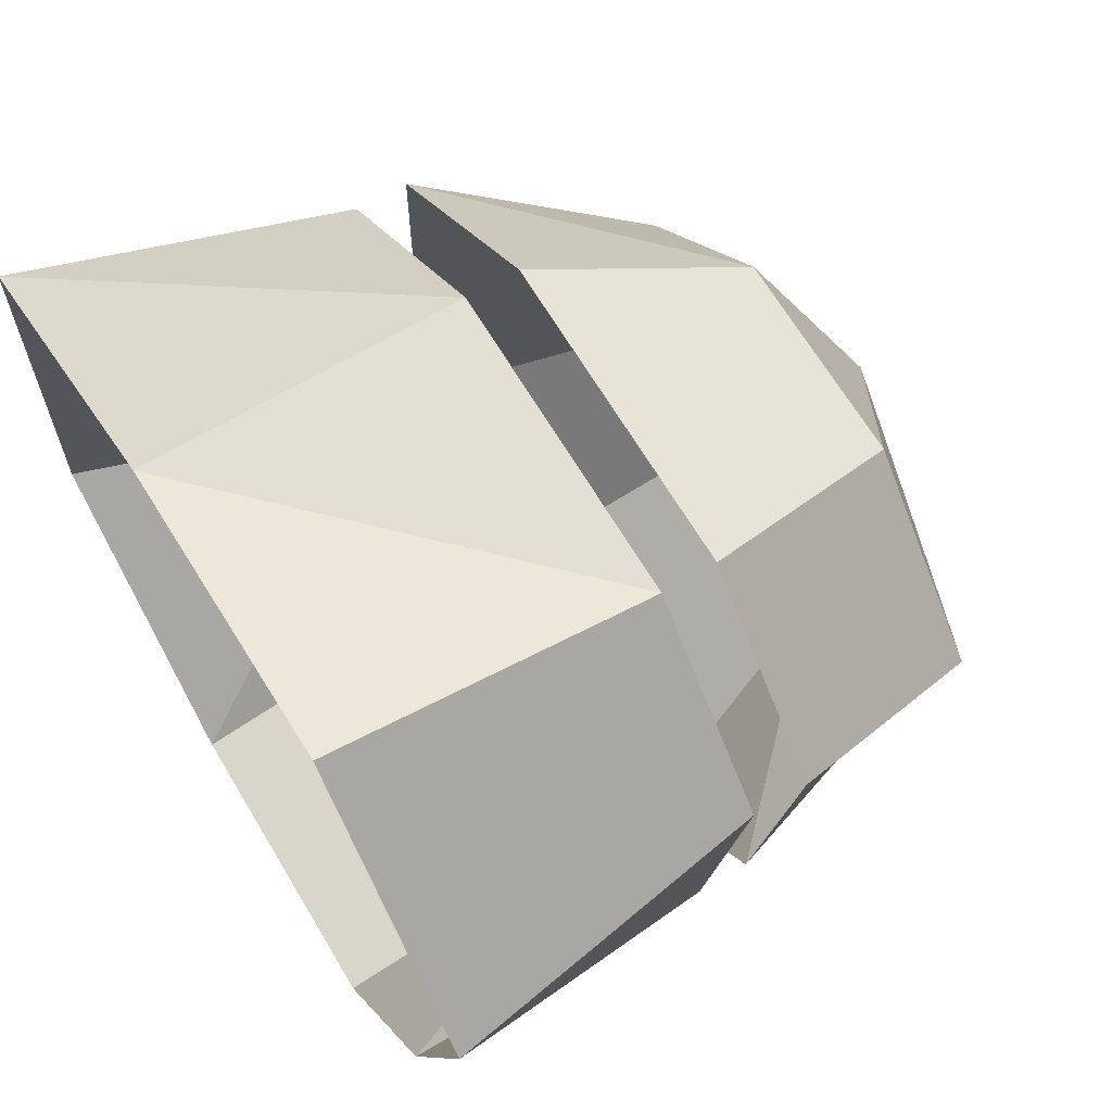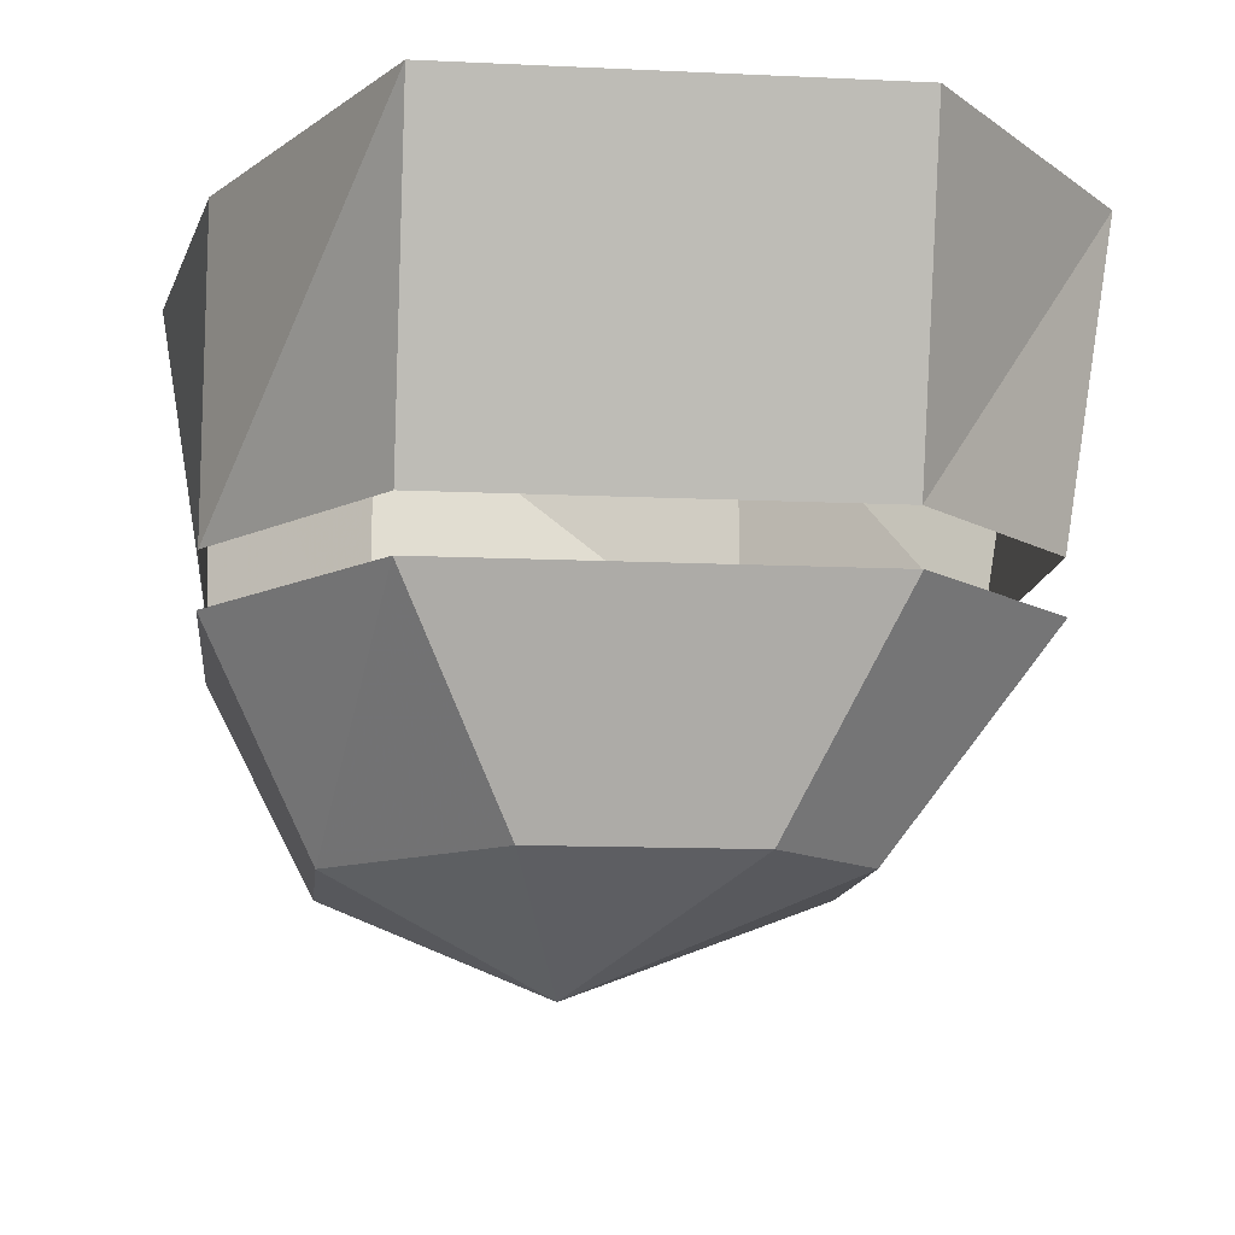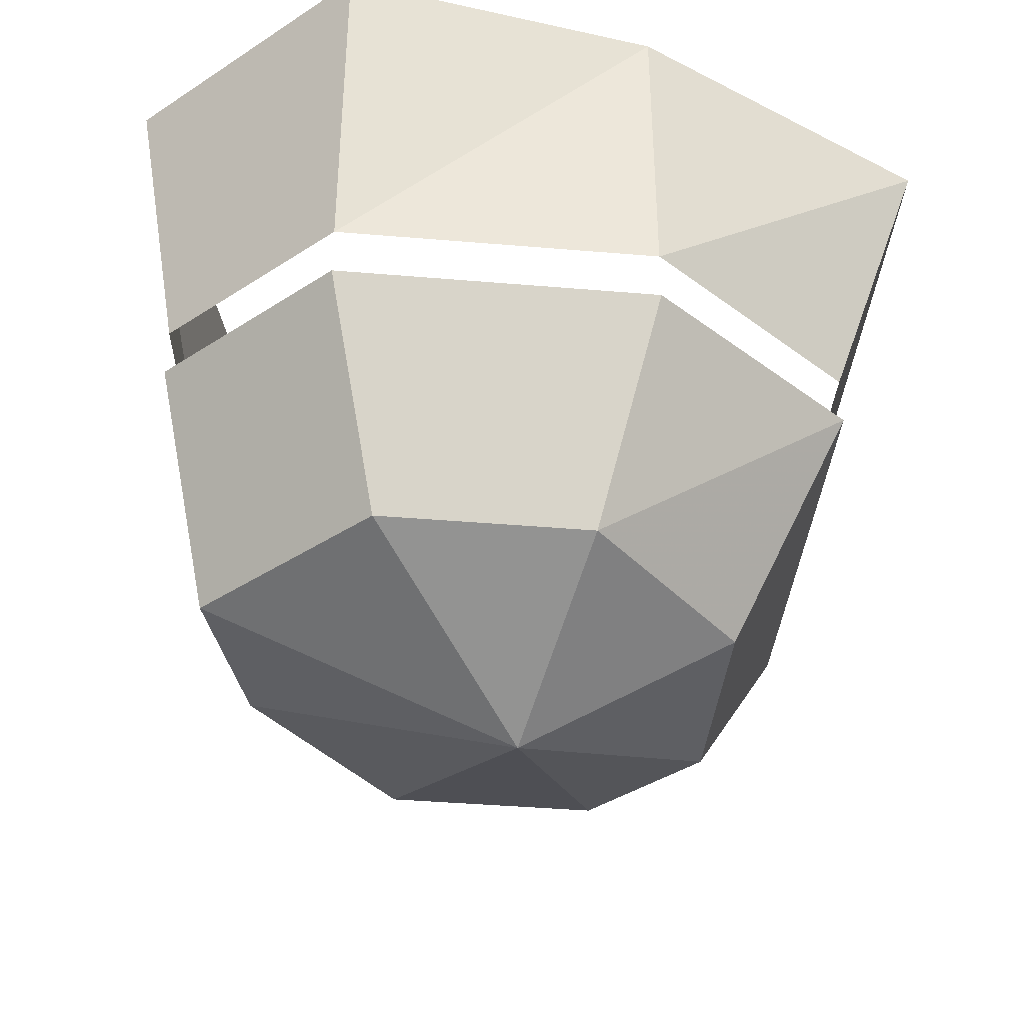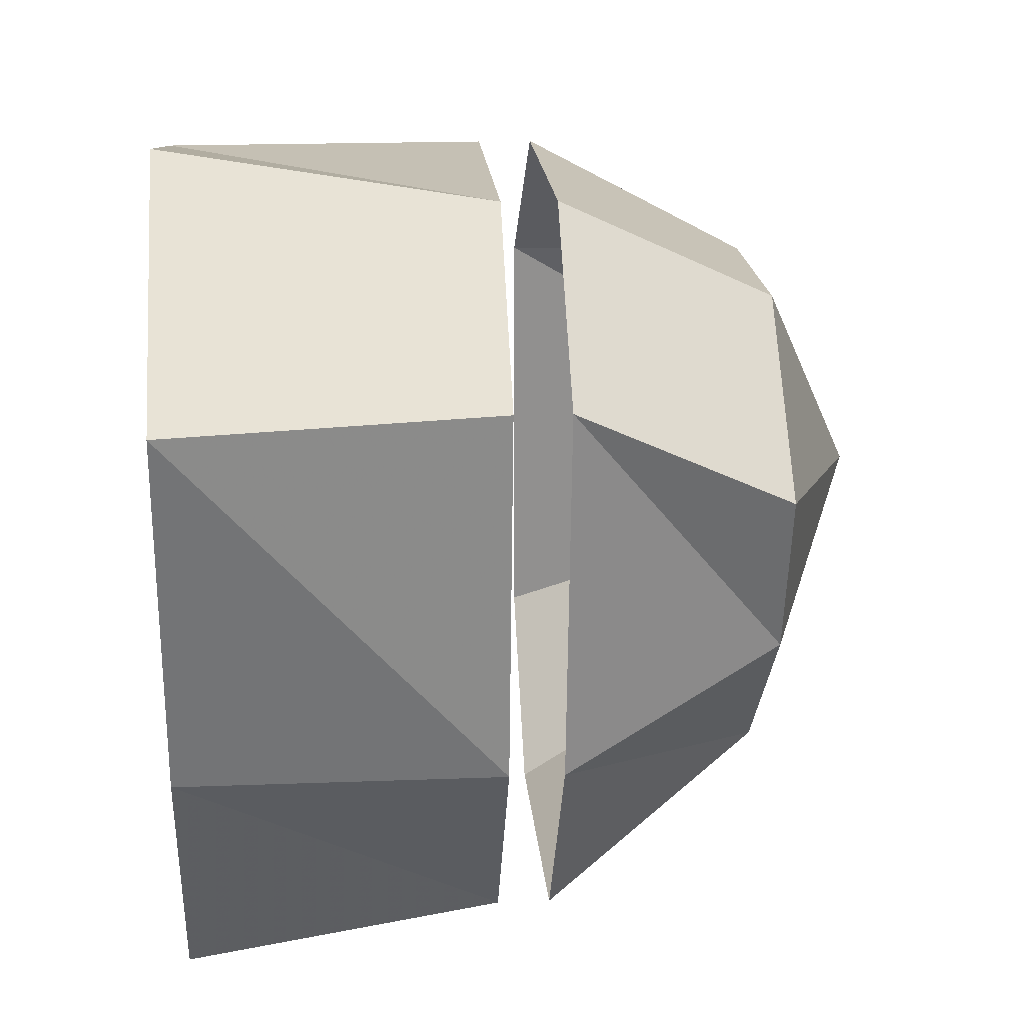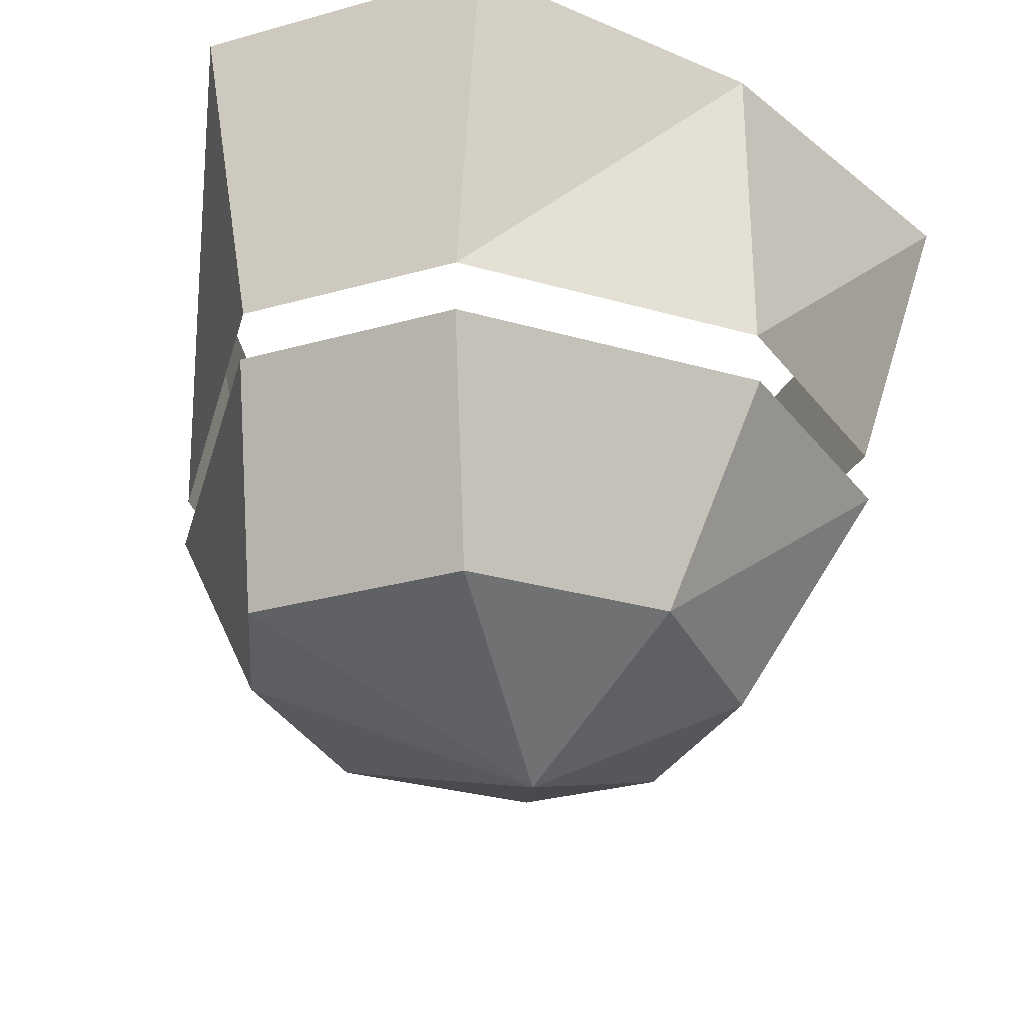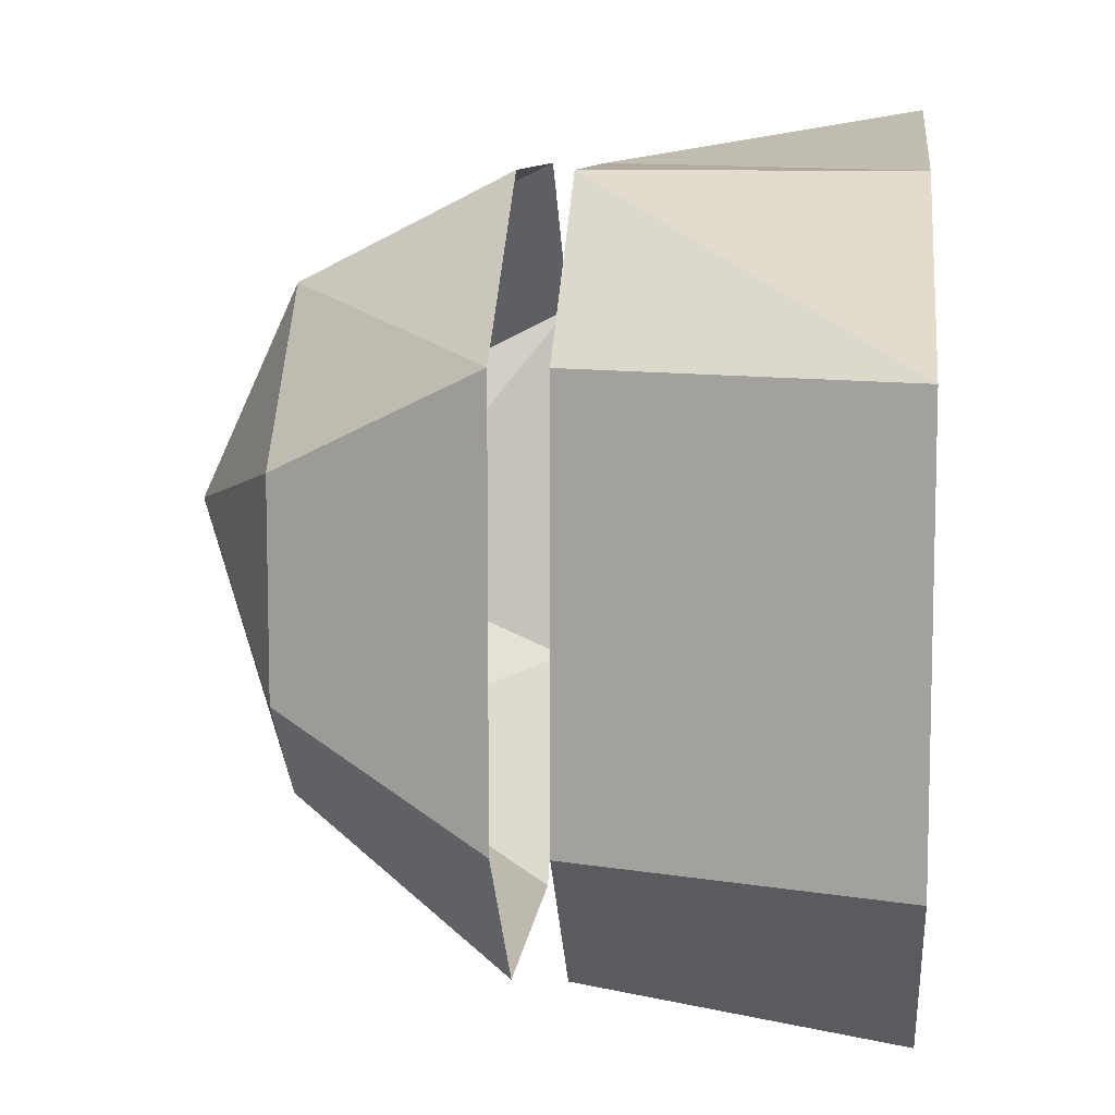
<metadata>
{"format":"obj","ext":"obj","renderer":"f3d","projection":"perspective","resolution":1024,"background":"white","views":[{"elev":66.3,"azim":-120.8,"up":"+Z"},{"elev":-12.7,"azim":83.8,"up":"+Y"},{"elev":-39.9,"azim":-6.0,"up":"+Y"},{"elev":18.2,"azim":-94.3,"up":"+Z"},{"elev":-29.9,"azim":-22.7,"up":"+Y"},{"elev":9.2,"azim":95.9,"up":"+Z"}]}
</metadata>
<code>
v 0 -0.4375 -0.5
v -0.02344 -0.4688 -0.5
v -0.02344 -0.4688 -0.4375
v 0 -0.4375 -0.4375
v 0.03125 -0.4609 -0.5
v 0.007812 -0.4922 -0.5
v 0.007812 -0.4922 -0.4375
v 0.03125 -0.4609 -0.4375
v -0.1875 -0.6875 0.3125
v -0.375 -0.6875 0.125
v 0 -0.8125 0.0625
v 0.0625 -0.6875 0.3125
v 0.125 -0.4375 0.4375
v -0.25 -0.4375 0.4375
v -0.4375 -0.4375 0.25
v -0.3125 -0.6875 -0.0625
v -0.125 -0.6875 -0.25
v 0.125 -0.6875 -0.25
v 0.25 -0.6875 -0.125
v 0.25 -0.6875 0.125
v 0.375 -0.4375 0.25
v 0.4375 -0.4375 0.3125
v 0.1562 -0.4375 0.5
v -0.2812 -0.4375 0.5
v -0.5 -0.4375 0.2812
v -0.4375 -0.4375 -0.2188
v -0.375 -0.4375 -0.1875
v -0.1875 -0.4375 -0.4375
v 0.1875 -0.4375 -0.4375
v 0.375 -0.4375 -0.25
v 0.4375 -0.4375 -0.25
v 0.4375 -0.375 -0.25
v 0.4375 -0.375 0.3125
v 0.1562 -0.375 0.5
v -0.2812 -0.375 0.5
v -0.5 -0.375 0.2812
v -0.2188 -0.4375 -0.5
v 0.2188 -0.4375 -0.5
v -0.4375 -0.375 -0.2188
v -0.2188 -0.375 -0.5
v 0.2188 -0.375 -0.5
v -0.25 0 0.5
v -0.5 0 0.25
v -0.4375 -0.375 0.25
v -0.25 -0.375 0.4375
v 0.125 0 0.4375
v 0.125 -0.375 0.4375
v 0.5 0 0.25
v 0.375 -0.375 0.25
v 0.5 0 -0.25
v 0.375 -0.375 -0.25
v 0.1875 0 -0.5
v 0.1875 -0.375 -0.4375
v -0.1875 0 -0.5
v -0.1875 -0.375 -0.4375
v -0.375 0 -0.1875
v -0.375 -0.375 -0.1875
f 1 2 3
f 1 3 4
f 1 4 5
f 1 5 2
f 2 5 6
f 2 6 7
f 2 7 3
f 3 7 4
f 4 7 8
f 4 8 5
f 5 8 6
f 6 8 7
f 13 21 22
f 13 22 23
f 13 23 14
f 14 23 24
f 14 24 15
f 15 24 25
f 15 25 26
f 15 26 27
f 21 30 31
f 21 31 22
f 22 31 32
f 22 32 33
f 22 33 23
f 23 33 34
f 23 34 24
f 24 34 35
f 24 35 25
f 25 35 36
f 25 36 26
f 25 26 27
f 25 27 15
f 27 26 37
f 27 37 28
f 28 37 38
f 28 38 29
f 29 38 31
f 29 31 30
f 36 39 26
f 26 39 37
f 37 39 40
f 37 40 38
f 38 40 41
f 38 41 31
f 31 41 32
f 9 10 11
f 9 11 12
f 9 12 13
f 9 13 14
f 9 14 10
f 10 14 15
f 10 15 16
f 10 16 11
f 11 16 17
f 11 17 18
f 11 18 19
f 11 19 20
f 11 20 12
f 12 20 21
f 12 21 13
f 15 27 16
f 16 27 17
f 17 27 28
f 17 28 18
f 18 28 29
f 18 29 19
f 19 29 30
f 19 30 20
f 20 30 21
f 42 43 44
f 42 44 45
f 42 45 46
f 46 45 47
f 46 47 48
f 48 47 49
f 48 49 50
f 50 49 51
f 50 51 52
f 52 51 53
f 52 53 54
f 54 53 55
f 54 55 56
f 56 55 57
f 56 57 43
f 43 57 44

</code>
